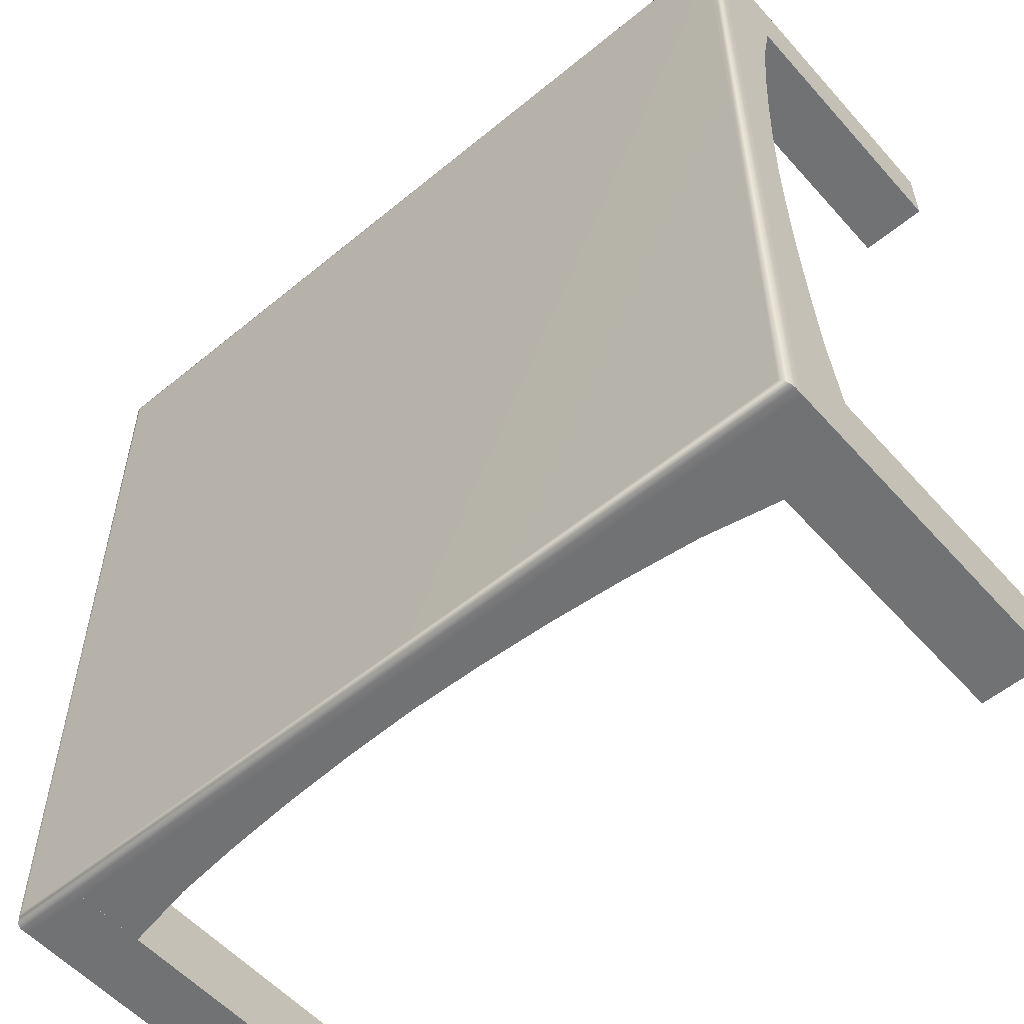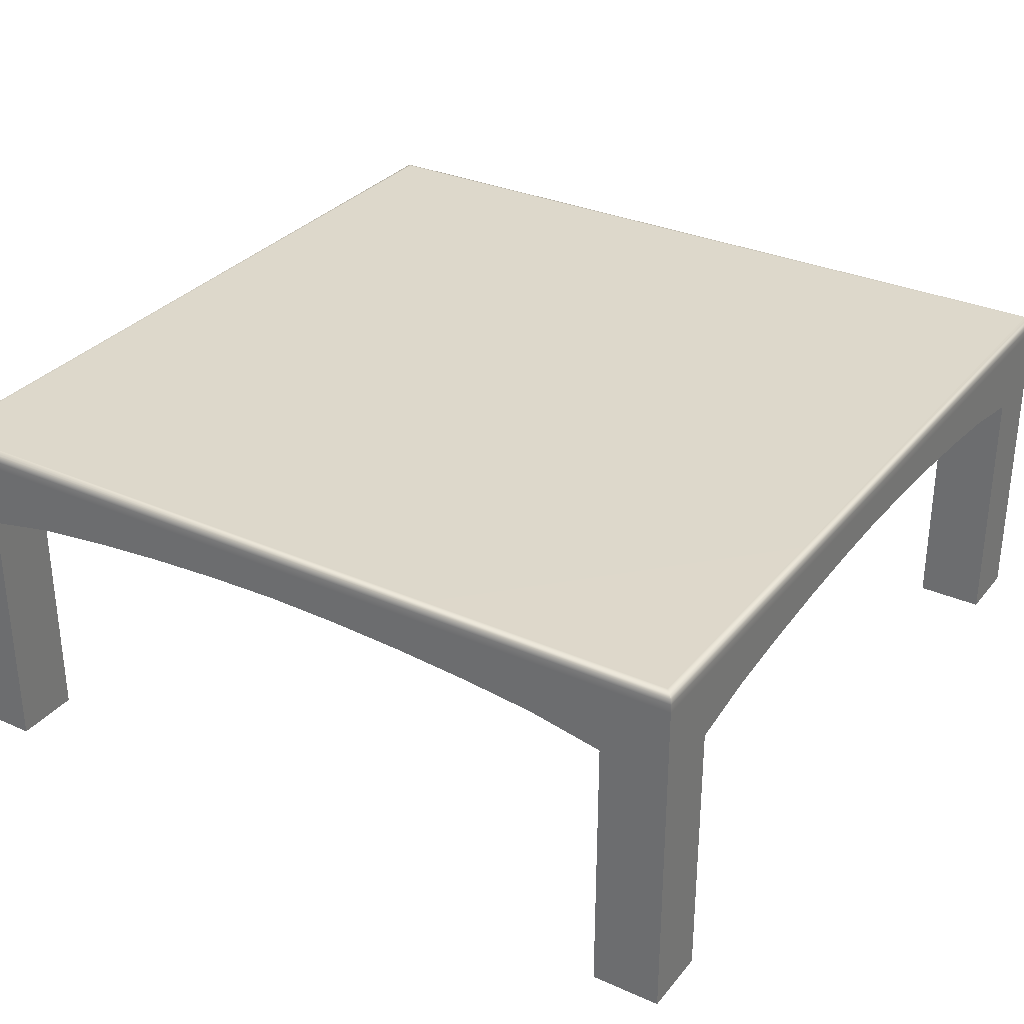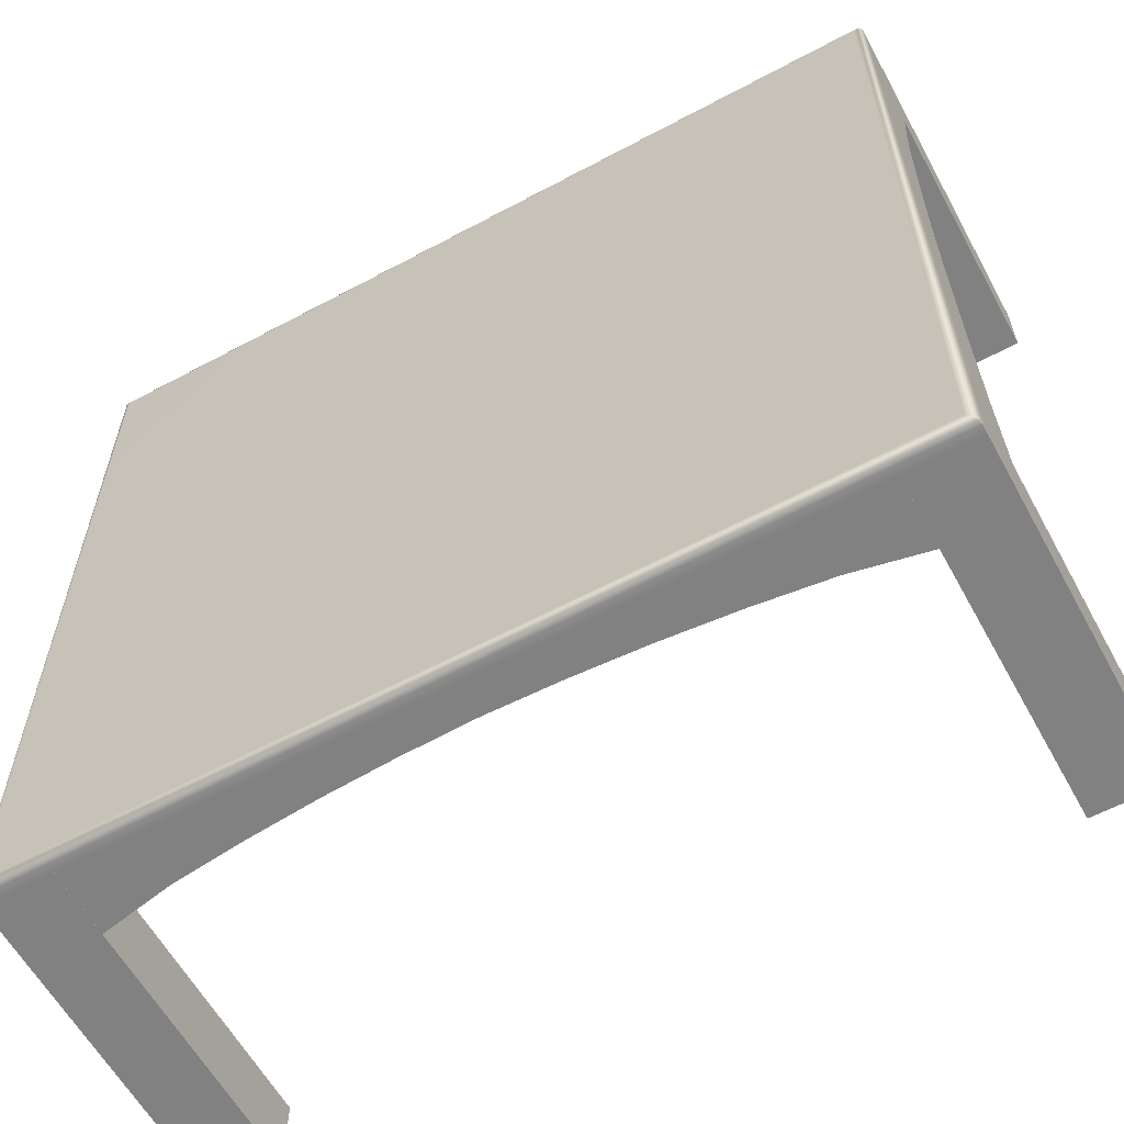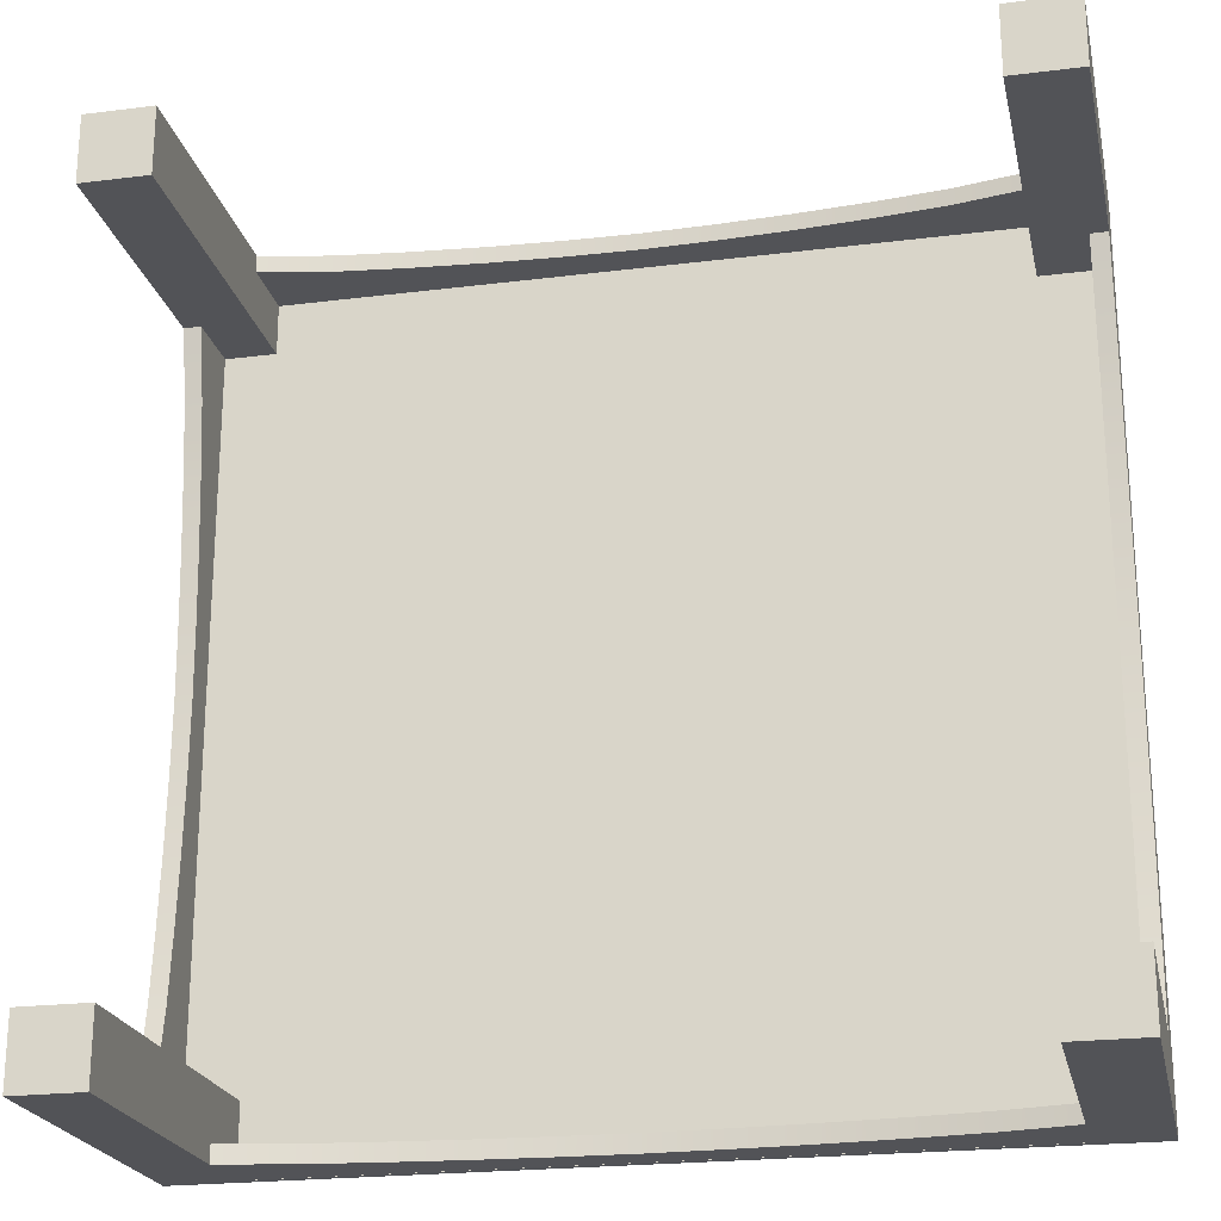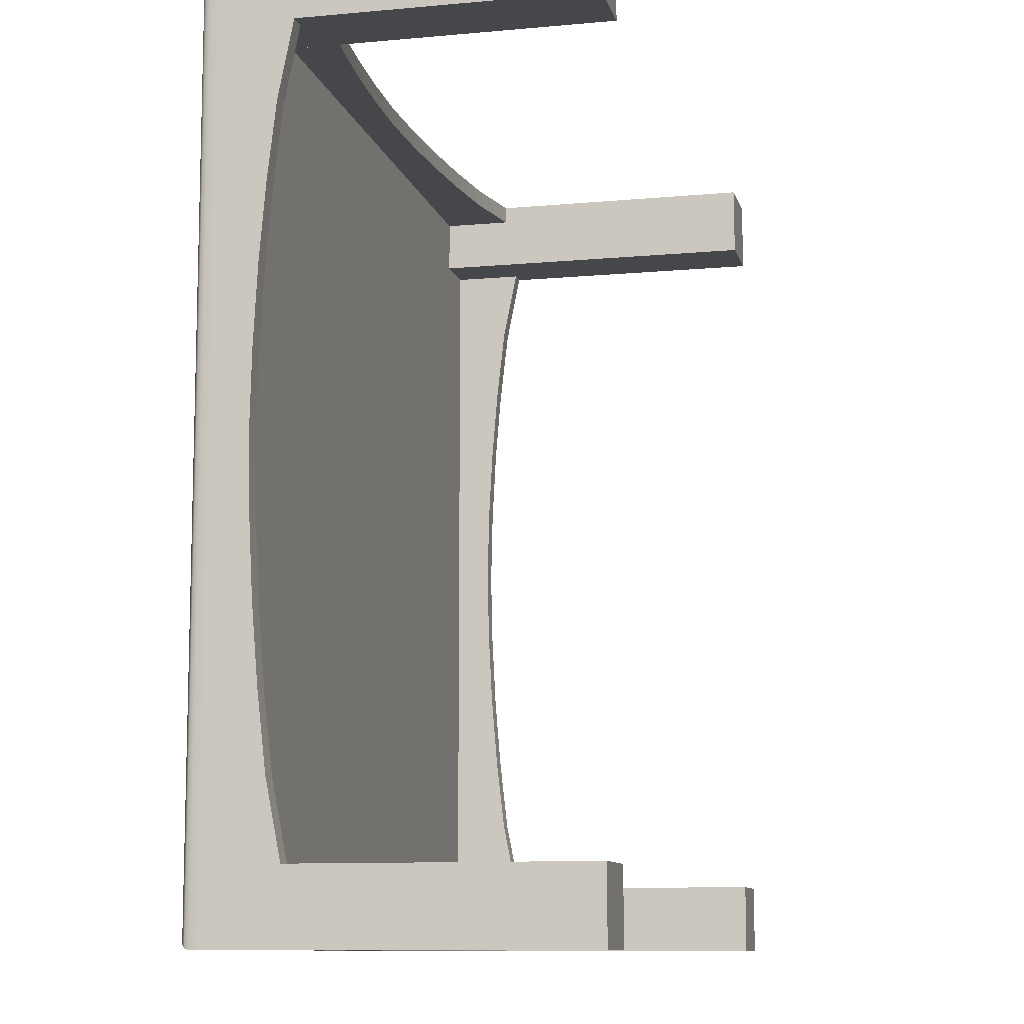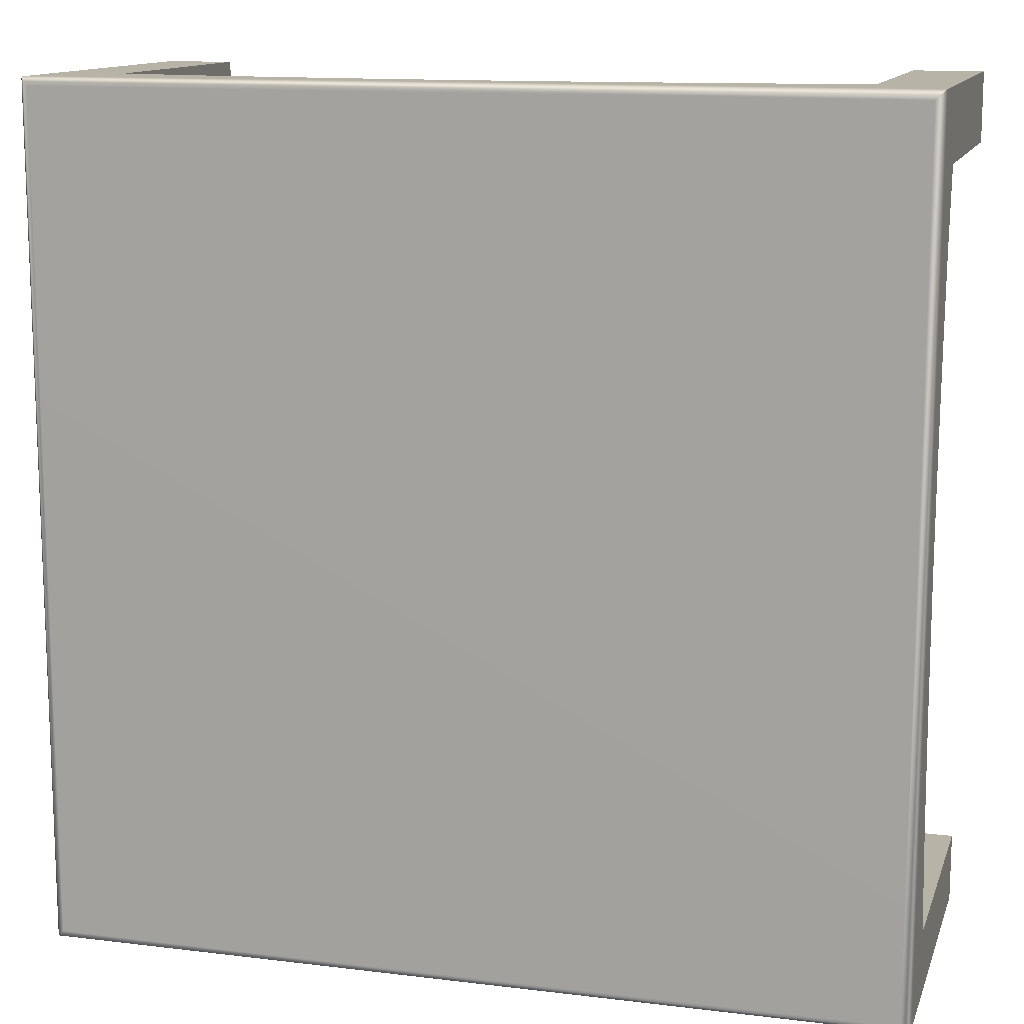
<metadata>
{"format":"obj","ext":"obj","renderer":"f3d","projection":"perspective","resolution":1024,"background":"white","views":[{"elev":-55.6,"azim":-139.1,"up":"+Z"},{"elev":31.4,"azim":-147.9,"up":"+Y"},{"elev":-60.5,"azim":-151.3,"up":"+Z"},{"elev":-22.4,"azim":12.2,"up":"+Z"},{"elev":-10.2,"azim":-76.8,"up":"+Z"},{"elev":12.8,"azim":-164.3,"up":"+Z"}]}
</metadata>
<code>
g default
v -2.5 1.95 2.5
v 2.5 1.95 2.5
v -2.5 1.95 -2.5
v 2.5 1.95 -2.5
v -2.5 2 2.5
v -2.493 2.025 2.493
v -2.475 2.043 2.475
v -2.45 2.05 2.45
v 2.45 2.05 2.45
v 2.475 2.043 2.475
v 2.493 2.025 2.493
v 2.5 2 2.5
v -2.45 2.05 -2.45
v -2.475 2.043 -2.475
v -2.493 2.025 -2.493
v -2.5 2 -2.5
v 2.45 2.05 -2.45
v 2.475 2.043 -2.475
v 2.493 2.025 -2.493
v 2.5 2 -2.5
v 2.1 -0.01503 2.5
v 2.5 -0.01503 2.5
v 2.1 1.95 2.5
v 2.5 1.95 2.5
v 2.1 1.95 2.1
v 2.5 1.95 2.1
v 2.1 -0.01503 2.1
v 2.5 -0.01503 2.1
v -2.5 -0.01503 -2.1
v -2.1 -0.01503 -2.1
v -2.5 1.95 -2.1
v -2.1 1.95 -2.1
v -2.5 1.95 -2.5
v -2.1 1.95 -2.5
v -2.5 -0.01503 -2.5
v -2.1 -0.01503 -2.5
v -2.4 1.553 2.1
v -2.4 1.636 1.68
v -2.4 1.684 1.26
v -2.4 1.718 0.84
v -2.4 1.74 0.42
v -2.4 1.75 -0
v -2.4 1.74 -0.42
v -2.4 1.718 -0.84
v -2.4 1.684 -1.26
v -2.4 1.636 -1.68
v -2.4 1.553 -2.1
v -2.4 1.95 2.1
v -2.4 1.95 1.68
v -2.4 1.95 1.26
v -2.4 1.95 0.84
v -2.4 1.95 0.42
v -2.4 1.95 -0
v -2.4 1.95 -0.42
v -2.4 1.95 -0.84
v -2.4 1.95 -1.26
v -2.4 1.95 -1.68
v -2.4 1.95 -2.1
v -2.5 1.95 2.1
v -2.5 1.95 1.68
v -2.5 1.95 1.26
v -2.5 1.95 0.84
v -2.5 1.95 0.42
v -2.5 1.95 -0
v -2.5 1.95 -0.42
v -2.5 1.95 -0.84
v -2.5 1.95 -1.26
v -2.5 1.95 -1.68
v -2.5 1.95 -2.1
v -2.5 1.553 2.1
v -2.5 1.636 1.68
v -2.5 1.684 1.26
v -2.5 1.718 0.84
v -2.5 1.74 0.42
v -2.5 1.75 -0
v -2.5 1.74 -0.42
v -2.5 1.718 -0.84
v -2.5 1.684 -1.26
v -2.5 1.636 -1.68
v -2.5 1.553 -2.1
v 2.1 1.553 2.4
v 1.68 1.636 2.4
v 1.26 1.684 2.4
v 0.84 1.718 2.4
v 0.42 1.74 2.4
v -0 1.75 2.4
v -0.42 1.74 2.4
v -0.84 1.718 2.4
v -1.26 1.684 2.4
v -1.68 1.636 2.4
v -2.1 1.553 2.4
v 2.1 1.95 2.4
v 1.68 1.95 2.4
v 1.26 1.95 2.4
v 0.84 1.95 2.4
v 0.42 1.95 2.4
v -0 1.95 2.4
v -0.42 1.95 2.4
v -0.84 1.95 2.4
v -1.26 1.95 2.4
v -1.68 1.95 2.4
v -2.1 1.95 2.4
v 2.1 1.95 2.5
v 1.68 1.95 2.5
v 1.26 1.95 2.5
v 0.84 1.95 2.5
v 0.42 1.95 2.5
v -0 1.95 2.5
v -0.42 1.95 2.5
v -0.84 1.95 2.5
v -1.26 1.95 2.5
v -1.68 1.95 2.5
v -2.1 1.95 2.5
v 2.1 1.553 2.5
v 1.68 1.636 2.5
v 1.26 1.684 2.5
v 0.84 1.718 2.5
v 0.42 1.74 2.5
v -0 1.75 2.5
v -0.42 1.74 2.5
v -0.84 1.718 2.5
v -1.26 1.684 2.5
v -1.68 1.636 2.5
v -2.1 1.553 2.5
v 2.5 1.553 2.1
v 2.5 1.636 1.68
v 2.5 1.684 1.26
v 2.5 1.718 0.84
v 2.5 1.74 0.42
v 2.5 1.75 -0
v 2.5 1.74 -0.42
v 2.5 1.718 -0.84
v 2.5 1.684 -1.26
v 2.5 1.636 -1.68
v 2.5 1.553 -2.1
v 2.5 1.95 2.1
v 2.5 1.95 1.68
v 2.5 1.95 1.26
v 2.5 1.95 0.84
v 2.5 1.95 0.42
v 2.5 1.95 -0
v 2.5 1.95 -0.42
v 2.5 1.95 -0.84
v 2.5 1.95 -1.26
v 2.5 1.95 -1.68
v 2.5 1.95 -2.1
v 2.4 1.95 2.1
v 2.4 1.95 1.68
v 2.4 1.95 1.26
v 2.4 1.95 0.84
v 2.4 1.95 0.42
v 2.4 1.95 -0
v 2.4 1.95 -0.42
v 2.4 1.95 -0.84
v 2.4 1.95 -1.26
v 2.4 1.95 -1.68
v 2.4 1.95 -2.1
v 2.4 1.553 2.1
v 2.4 1.636 1.68
v 2.4 1.684 1.26
v 2.4 1.718 0.84
v 2.4 1.74 0.42
v 2.4 1.75 -0
v 2.4 1.74 -0.42
v 2.4 1.718 -0.84
v 2.4 1.684 -1.26
v 2.4 1.636 -1.68
v 2.4 1.553 -2.1
v -2.5 -0.01503 2.5
v -2.1 -0.01503 2.5
v -2.5 1.95 2.5
v -2.1 1.95 2.5
v -2.5 1.95 2.1
v -2.1 1.95 2.1
v -2.5 -0.01503 2.1
v -2.1 -0.01503 2.1
v 2.1 -0.01503 -2.1
v 2.5 -0.01503 -2.1
v 2.1 1.95 -2.1
v 2.5 1.95 -2.1
v 2.1 1.95 -2.5
v 2.5 1.95 -2.5
v 2.1 -0.01503 -2.5
v 2.5 -0.01503 -2.5
v -2.1 1.553 -2.399
v -1.68 1.636 -2.399
v -1.26 1.684 -2.399
v -0.84 1.718 -2.399
v -0.42 1.74 -2.399
v 0 1.75 -2.399
v 0.42 1.74 -2.399
v 0.84 1.718 -2.399
v 1.26 1.684 -2.399
v 1.68 1.636 -2.399
v 2.1 1.553 -2.399
v -2.1 1.95 -2.399
v -1.68 1.95 -2.399
v -1.26 1.95 -2.399
v -0.84 1.95 -2.399
v -0.42 1.95 -2.399
v 0 1.95 -2.399
v 0.42 1.95 -2.399
v 0.84 1.95 -2.399
v 1.26 1.95 -2.399
v 1.68 1.95 -2.399
v 2.1 1.95 -2.399
v -2.1 1.95 -2.499
v -1.68 1.95 -2.499
v -1.26 1.95 -2.499
v -0.84 1.95 -2.499
v -0.42 1.95 -2.499
v 0 1.95 -2.499
v 0.42 1.95 -2.499
v 0.84 1.95 -2.499
v 1.26 1.95 -2.499
v 1.68 1.95 -2.499
v 2.1 1.95 -2.499
v -2.1 1.553 -2.499
v -1.68 1.636 -2.499
v -1.26 1.684 -2.499
v -0.84 1.718 -2.499
v -0.42 1.74 -2.499
v 0 1.75 -2.499
v 0.42 1.74 -2.499
v 0.84 1.718 -2.499
v 1.26 1.684 -2.499
v 1.68 1.636 -2.499
v 2.1 1.553 -2.499
g TopShape
f 3 4 2 1
f 8 7 10 9
f 7 6 11 10
f 6 5 12 11
f 1 2 12 5
f 8 9 17 13
f 16 20 4 3
f 2 4 20 12
f 3 1 5 16
f 11 12 20 19
f 9 10 18 17
f 10 11 19 18
f 5 6 15 16
f 6 7 14 15
f 7 8 13 14
f 16 15 19 20
f 15 14 18 19
f 14 13 17 18
f 21 22 24 23
f 23 24 26 25
f 25 26 28 27
f 27 28 22 21
f 22 28 26 24
f 27 21 23 25
f 29 30 32 31
f 31 32 34 33
f 33 34 36 35
f 35 36 30 29
f 30 36 34 32
f 35 29 31 33
f 37 38 49 48
f 38 39 50 49
f 39 40 51 50
f 40 41 52 51
f 41 42 53 52
f 42 43 54 53
f 43 44 55 54
f 44 45 56 55
f 45 46 57 56
f 46 47 58 57
f 48 49 60 59
f 49 50 61 60
f 50 51 62 61
f 51 52 63 62
f 52 53 64 63
f 53 54 65 64
f 54 55 66 65
f 55 56 67 66
f 56 57 68 67
f 57 58 69 68
f 59 60 71 70
f 60 61 72 71
f 61 62 73 72
f 62 63 74 73
f 63 64 75 74
f 64 65 76 75
f 65 66 77 76
f 66 67 78 77
f 67 68 79 78
f 68 69 80 79
f 70 71 38 37
f 71 72 39 38
f 72 73 40 39
f 73 74 41 40
f 74 75 42 41
f 75 76 43 42
f 76 77 44 43
f 77 78 45 44
f 78 79 46 45
f 79 80 47 46
f 47 80 69 58
f 70 37 48 59
f 81 82 93 92
f 82 83 94 93
f 83 84 95 94
f 84 85 96 95
f 85 86 97 96
f 86 87 98 97
f 87 88 99 98
f 88 89 100 99
f 89 90 101 100
f 90 91 102 101
f 92 93 104 103
f 93 94 105 104
f 94 95 106 105
f 95 96 107 106
f 96 97 108 107
f 97 98 109 108
f 98 99 110 109
f 99 100 111 110
f 100 101 112 111
f 101 102 113 112
f 103 104 115 114
f 104 105 116 115
f 105 106 117 116
f 106 107 118 117
f 107 108 119 118
f 108 109 120 119
f 109 110 121 120
f 110 111 122 121
f 111 112 123 122
f 112 113 124 123
f 114 115 82 81
f 115 116 83 82
f 116 117 84 83
f 117 118 85 84
f 118 119 86 85
f 119 120 87 86
f 120 121 88 87
f 121 122 89 88
f 122 123 90 89
f 123 124 91 90
f 91 124 113 102
f 114 81 92 103
f 125 126 137 136
f 126 127 138 137
f 127 128 139 138
f 128 129 140 139
f 129 130 141 140
f 130 131 142 141
f 131 132 143 142
f 132 133 144 143
f 133 134 145 144
f 134 135 146 145
f 136 137 148 147
f 137 138 149 148
f 138 139 150 149
f 139 140 151 150
f 140 141 152 151
f 141 142 153 152
f 142 143 154 153
f 143 144 155 154
f 144 145 156 155
f 145 146 157 156
f 147 148 159 158
f 148 149 160 159
f 149 150 161 160
f 150 151 162 161
f 151 152 163 162
f 152 153 164 163
f 153 154 165 164
f 154 155 166 165
f 155 156 167 166
f 156 157 168 167
f 158 159 126 125
f 159 160 127 126
f 160 161 128 127
f 161 162 129 128
f 162 163 130 129
f 163 164 131 130
f 164 165 132 131
f 165 166 133 132
f 166 167 134 133
f 167 168 135 134
f 135 168 157 146
f 158 125 136 147
f 169 170 172 171
f 171 172 174 173
f 173 174 176 175
f 175 176 170 169
f 170 176 174 172
f 175 169 171 173
f 177 178 180 179
f 179 180 182 181
f 181 182 184 183
f 183 184 178 177
f 178 184 182 180
f 183 177 179 181
f 185 186 197 196
f 186 187 198 197
f 187 188 199 198
f 188 189 200 199
f 189 190 201 200
f 190 191 202 201
f 191 192 203 202
f 192 193 204 203
f 193 194 205 204
f 194 195 206 205
f 196 197 208 207
f 197 198 209 208
f 198 199 210 209
f 199 200 211 210
f 200 201 212 211
f 201 202 213 212
f 202 203 214 213
f 203 204 215 214
f 204 205 216 215
f 205 206 217 216
f 207 208 219 218
f 208 209 220 219
f 209 210 221 220
f 210 211 222 221
f 211 212 223 222
f 212 213 224 223
f 213 214 225 224
f 214 215 226 225
f 215 216 227 226
f 216 217 228 227
f 218 219 186 185
f 219 220 187 186
f 220 221 188 187
f 221 222 189 188
f 222 223 190 189
f 223 224 191 190
f 224 225 192 191
f 225 226 193 192
f 226 227 194 193
f 227 228 195 194
f 195 228 217 206
f 218 185 196 207

</code>
